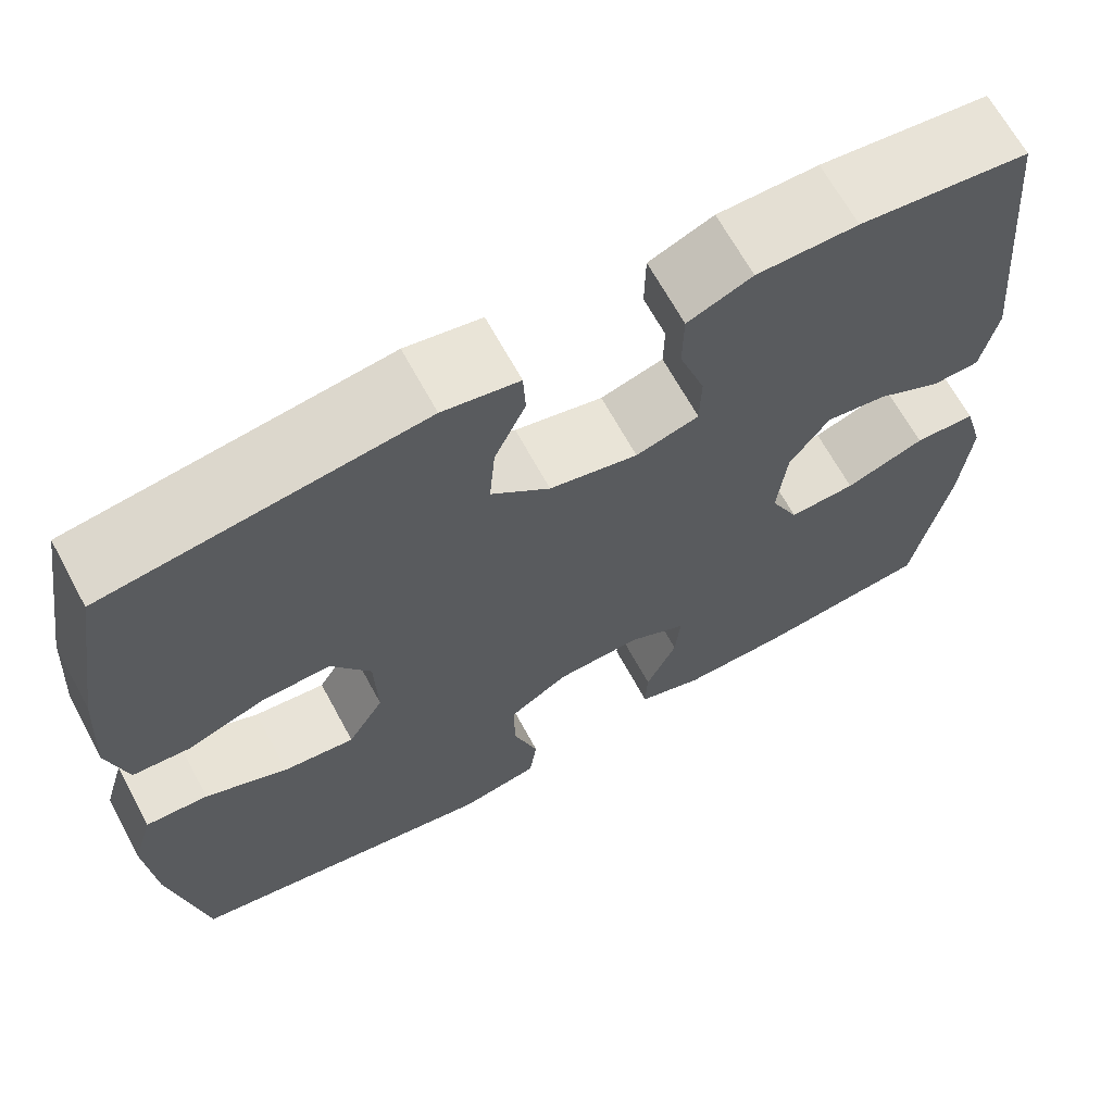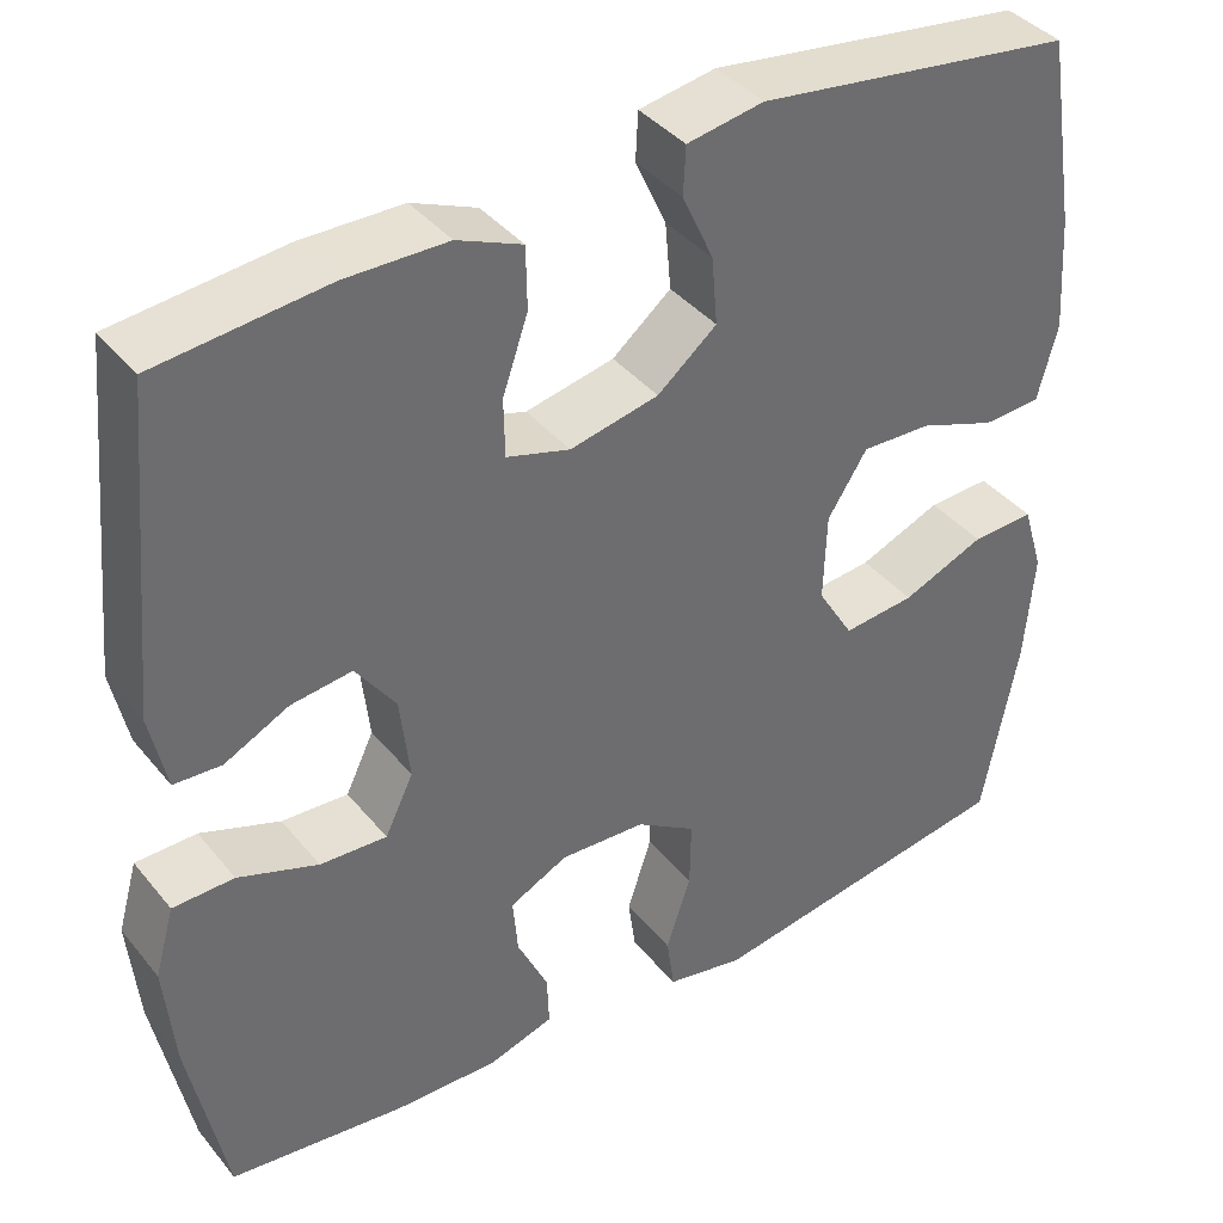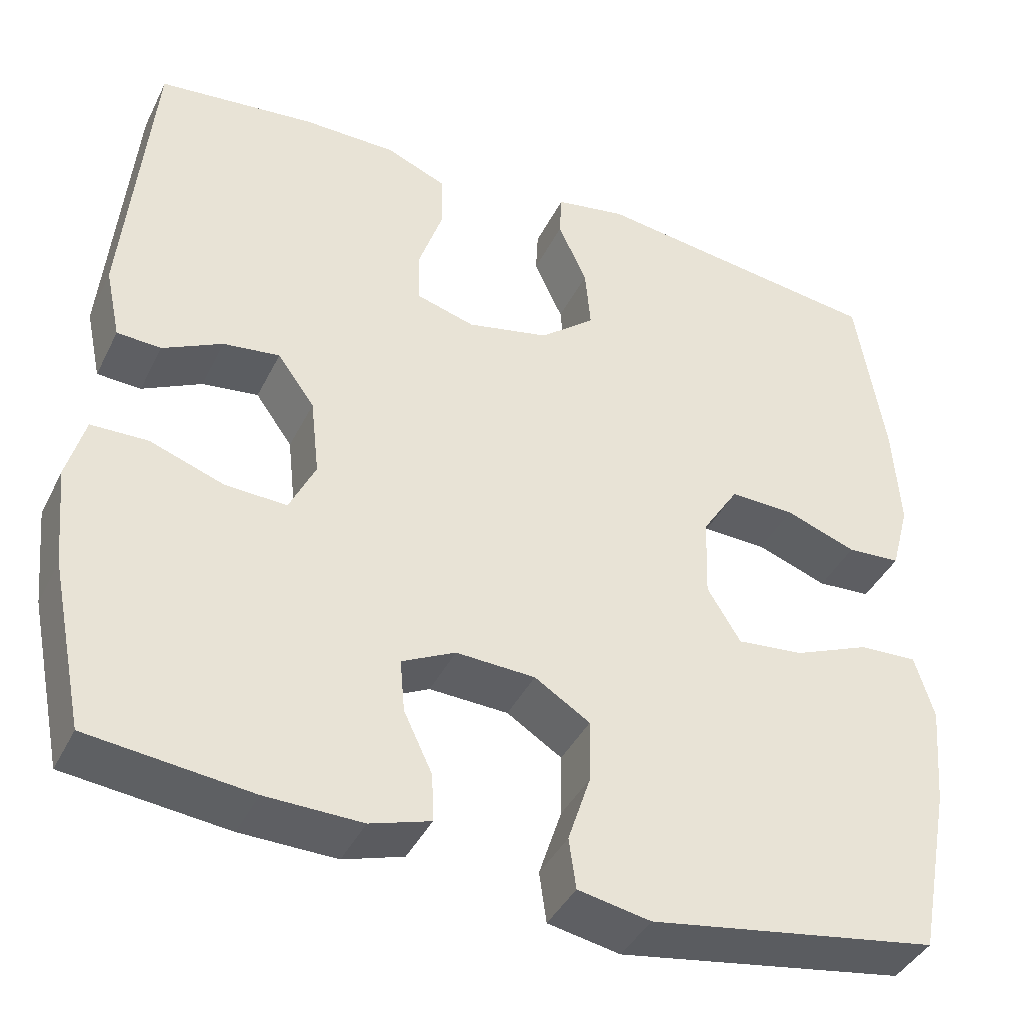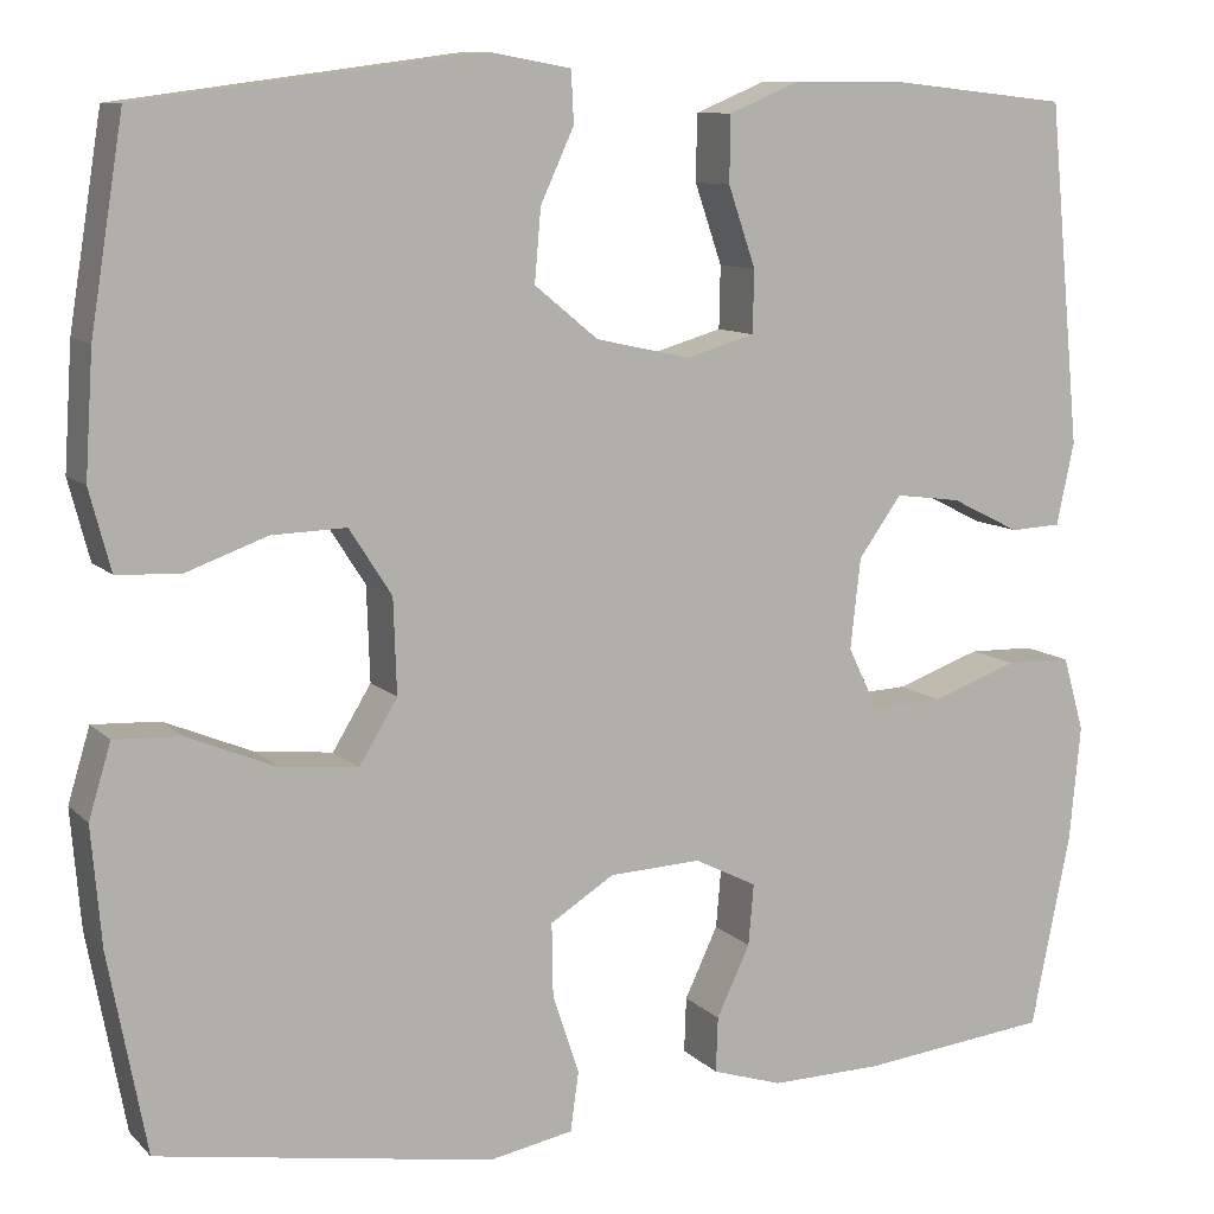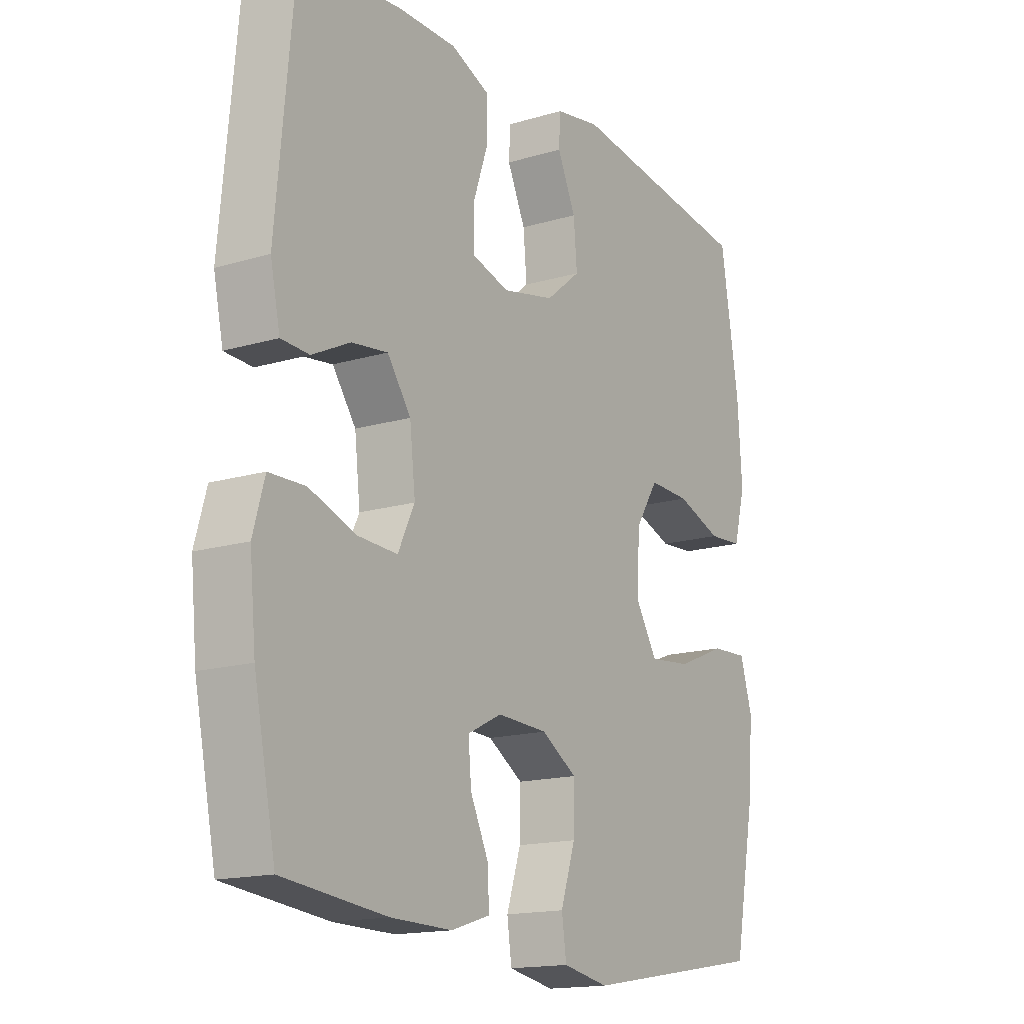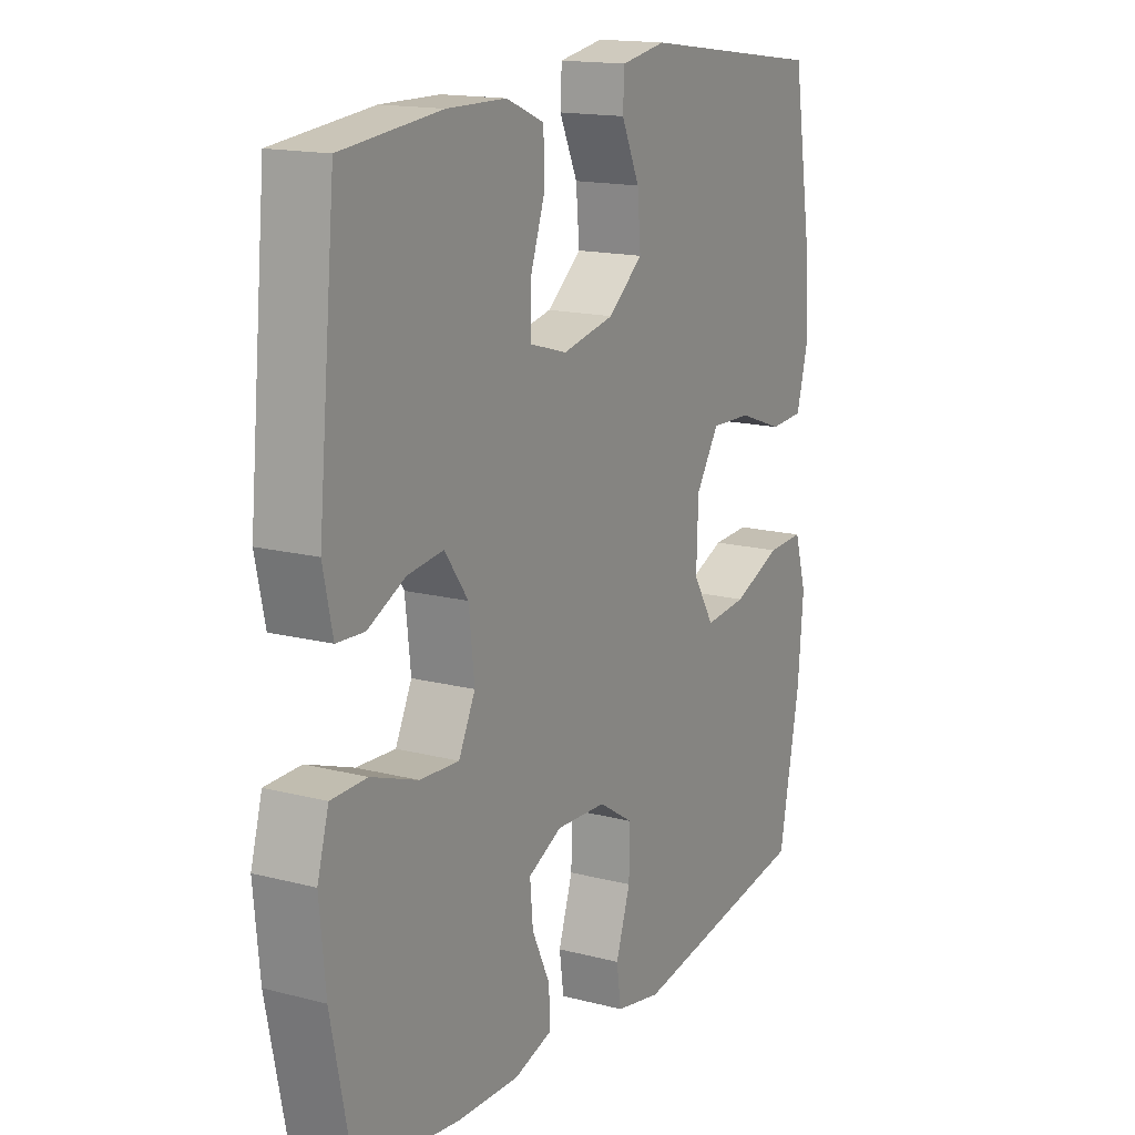
<metadata>
{"format":"obj","ext":"obj","renderer":"f3d","projection":"perspective","resolution":1024,"background":"white","views":[{"elev":66.3,"azim":151.6,"up":"+Z"},{"elev":39.0,"azim":-34.7,"up":"+Z"},{"elev":-40.6,"azim":-24.5,"up":"+Z"},{"elev":9.8,"azim":155.2,"up":"+Z"},{"elev":-15.8,"azim":-58.0,"up":"+Z"},{"elev":15.6,"azim":-61.3,"up":"+Z"}]}
</metadata>
<code>
o path8734
v 0.5374 0.0375 -0.285
v 0.548 0.0375 -0.1603
v 0.5246 0.0375 -0.08235
v 0.4536 0.0375 -0.08571
v 0.3599 0.0375 -0.1245
v 0.2785 0.0375 -0.1328
v 0.2377 0.0375 -0.06596
v 0.2411 0.0375 0.03402
v 0.286 0.0375 0.1038
v 0.3648 0.0375 0.1013
v 0.4522 0.0375 0.06977
v 0.5179 0.0375 0.07397
v 0.5403 0.0375 0.1586
v 0.5319 0.0375 0.2885
v 0.4971 0.0375 0.5058
v 0.1374 0.0375 0.5537
v 0.05051 0.0375 0.5384
v 0.04774 0.0375 0.4841
v 0.08305 0.0375 0.407
v 0.08972 0.0375 0.3305
v 0.02252 0.0375 0.2754
v -0.07798 0.0375 0.2536
v -0.1497 0.0375 0.2745
v -0.1511 0.0375 0.3403
v -0.1222 0.0375 0.4249
v -0.1234 0.0375 0.4949
v -0.197 0.0375 0.5255
v -0.3119 0.0375 0.5264
v -0.5048 0.0375 0.5058
v -0.5387 0.0375 0.145
v -0.5201 0.0375 0.05787
v -0.4663 0.0375 0.05528
v -0.3934 0.0375 0.0916
v -0.3242 0.0375 0.1006
v -0.2789 0.0375 0.03725
v -0.2681 0.0375 -0.05829
v -0.3002 0.0375 -0.1247
v -0.3759 0.0375 -0.1211
v -0.4665 0.0375 -0.0891
v -0.536 0.0375 -0.09079
v -0.5582 0.0375 -0.1692
v -0.5465 0.0375 -0.2912
v -0.5048 0.0375 -0.4959
v -0.3056 0.0375 -0.5182
v -0.1877 0.0375 -0.5205
v -0.1135 0.0375 -0.4971
v -0.1157 0.0375 -0.4387
v -0.1509 0.0375 -0.3642
v -0.1565 0.0375 -0.2996
v -0.09086 0.0375 -0.2667
v 0.006154 0.0375 -0.271
v 0.07394 0.0375 -0.3137
v 0.07258 0.0375 -0.3905
v 0.04466 0.0375 -0.4755
v 0.05336 0.0375 -0.5377
v 0.1421 0.0375 -0.5546
v 0.4971 0.0375 -0.4959
v 0.5374 -0.0375 -0.285
v 0.548 -0.0375 -0.1603
v 0.5246 -0.0375 -0.08235
v 0.4536 -0.0375 -0.08571
v 0.3599 -0.0375 -0.1245
v 0.2785 -0.0375 -0.1328
v 0.2377 -0.0375 -0.06596
v 0.2411 -0.0375 0.03402
v 0.286 -0.0375 0.1038
v 0.3648 -0.0375 0.1013
v 0.4522 -0.0375 0.06977
v 0.5179 -0.0375 0.07397
v 0.5403 -0.0375 0.1586
v 0.5319 -0.0375 0.2885
v 0.4971 -0.0375 0.5058
v 0.1374 -0.0375 0.5537
v 0.05051 -0.0375 0.5384
v 0.04774 -0.0375 0.4841
v 0.08305 -0.0375 0.407
v 0.08972 -0.0375 0.3305
v 0.02252 -0.0375 0.2754
v -0.07798 -0.0375 0.2536
v -0.1497 -0.0375 0.2745
v -0.1511 -0.0375 0.3403
v -0.1222 -0.0375 0.4249
v -0.1234 -0.0375 0.4949
v -0.197 -0.0375 0.5255
v -0.3119 -0.0375 0.5264
v -0.5048 -0.0375 0.5058
v -0.5387 -0.0375 0.145
v -0.5201 -0.0375 0.05787
v -0.4663 -0.0375 0.05528
v -0.3934 -0.0375 0.0916
v -0.3242 -0.0375 0.1006
v -0.2789 -0.0375 0.03725
v -0.2681 -0.0375 -0.05829
v -0.3002 -0.0375 -0.1247
v -0.3759 -0.0375 -0.1211
v -0.4665 -0.0375 -0.0891
v -0.536 -0.0375 -0.09079
v -0.5582 -0.0375 -0.1692
v -0.5465 -0.0375 -0.2912
v -0.5048 -0.0375 -0.4959
v -0.3056 -0.0375 -0.5182
v -0.1877 -0.0375 -0.5205
v -0.1135 -0.0375 -0.4971
v -0.1157 -0.0375 -0.4387
v -0.1509 -0.0375 -0.3642
v -0.1565 -0.0375 -0.2996
v -0.09086 -0.0375 -0.2667
v 0.006154 -0.0375 -0.271
v 0.07394 -0.0375 -0.3137
v 0.07258 -0.0375 -0.3905
v 0.04466 -0.0375 -0.4755
v 0.05336 -0.0375 -0.5377
v 0.1421 -0.0375 -0.5546
v 0.4971 -0.0375 -0.4959
v 0.05336 0.0375 -0.5377
v 0.05336 0.0375 -0.5377
v 0.1421 0.0375 -0.5546
v 0.04466 0.0375 -0.4755
v -0.3056 0.0375 -0.5182
v -0.1877 0.0375 -0.5205
v -0.1135 0.0375 -0.4971
v -0.1135 0.0375 -0.4971
v -0.5048 0.0375 -0.4959
v -0.5048 0.0375 -0.4959
v 0.4971 0.0375 -0.4959
v 0.4971 0.0375 -0.4959
v -0.1157 0.0375 -0.4387
v 0.07258 0.0375 -0.3905
v -0.1509 0.0375 -0.3642
v -0.5465 0.0375 -0.2912
v 0.5374 0.0375 -0.285
v 0.07394 0.0375 -0.3137
v -0.1565 0.0375 -0.2996
v -0.1565 0.0375 -0.2996
v 0.006154 0.0375 -0.271
v -0.09086 0.0375 -0.2667
v -0.5582 0.0375 -0.1692
v 0.548 0.0375 -0.1603
v -0.536 0.0375 -0.09079
v -0.536 0.0375 -0.09079
v -0.3002 0.0375 -0.1247
v -0.3002 0.0375 -0.1247
v -0.3759 0.0375 -0.1211
v 0.3599 0.0375 -0.1245
v 0.2785 0.0375 -0.1328
v 0.2785 0.0375 -0.1328
v 0.5246 0.0375 -0.08235
v 0.5246 0.0375 -0.08235
v 0.2377 0.0375 -0.06596
v -0.2681 0.0375 -0.05829
v 0.4536 0.0375 -0.08571
v -0.4665 0.0375 -0.0891
v 0.2411 0.0375 0.03402
v -0.2789 0.0375 0.03725
v 0.286 0.0375 0.1038
v -0.3242 0.0375 0.1006
v -0.3242 0.0375 0.1006
v -0.5201 0.0375 0.05787
v -0.5201 0.0375 0.05787
v -0.4663 0.0375 0.05528
v -0.3934 0.0375 0.0916
v -0.5387 0.0375 0.145
v 0.3648 0.0375 0.1013
v 0.4522 0.0375 0.06977
v 0.5179 0.0375 0.07397
v 0.5179 0.0375 0.07397
v 0.5403 0.0375 0.1586
v 0.5319 0.0375 0.2885
v -0.07798 0.0375 0.2536
v -0.1497 0.0375 0.2745
v -0.1497 0.0375 0.2745
v 0.02252 0.0375 0.2754
v -0.1511 0.0375 0.3403
v 0.08972 0.0375 0.3305
v 0.08305 0.0375 0.407
v -0.1222 0.0375 0.4249
v -0.5048 0.0375 0.5058
v -0.5048 0.0375 0.5058
v 0.04774 0.0375 0.4841
v -0.1234 0.0375 0.4949
v -0.1234 0.0375 0.4949
v 0.4971 0.0375 0.5058
v 0.4971 0.0375 0.5058
v 0.05051 0.0375 0.5384
v 0.05051 0.0375 0.5384
v -0.197 0.0375 0.5255
v -0.3119 0.0375 0.5264
v 0.1374 0.0375 0.5537
v 0.05336 -0.0375 -0.5377
v 0.05336 -0.0375 -0.5377
v 0.1421 -0.0375 -0.5546
v 0.04466 -0.0375 -0.4755
v -0.3056 -0.0375 -0.5182
v -0.1877 -0.0375 -0.5205
v -0.1135 -0.0375 -0.4971
v -0.1135 -0.0375 -0.4971
v -0.5048 -0.0375 -0.4959
v -0.5048 -0.0375 -0.4959
v 0.4971 -0.0375 -0.4959
v 0.4971 -0.0375 -0.4959
v -0.1157 -0.0375 -0.4387
v 0.07258 -0.0375 -0.3905
v -0.1509 -0.0375 -0.3642
v -0.5465 -0.0375 -0.2912
v 0.5374 -0.0375 -0.285
v 0.07394 -0.0375 -0.3137
v -0.1565 -0.0375 -0.2996
v -0.1565 -0.0375 -0.2996
v 0.006154 -0.0375 -0.271
v -0.09086 -0.0375 -0.2667
v -0.5582 -0.0375 -0.1692
v 0.548 -0.0375 -0.1603
v -0.536 -0.0375 -0.09079
v -0.536 -0.0375 -0.09079
v -0.3002 -0.0375 -0.1247
v -0.3002 -0.0375 -0.1247
v -0.3759 -0.0375 -0.1211
v 0.3599 -0.0375 -0.1245
v 0.2785 -0.0375 -0.1328
v 0.2785 -0.0375 -0.1328
v 0.5246 -0.0375 -0.08235
v 0.5246 -0.0375 -0.08235
v 0.2377 -0.0375 -0.06596
v -0.2681 -0.0375 -0.05829
v 0.4536 -0.0375 -0.08571
v -0.4665 -0.0375 -0.0891
v 0.2411 -0.0375 0.03402
v -0.2789 -0.0375 0.03725
v 0.286 -0.0375 0.1038
v -0.3242 -0.0375 0.1006
v -0.3242 -0.0375 0.1006
v -0.5201 -0.0375 0.05787
v -0.5201 -0.0375 0.05787
v -0.4663 -0.0375 0.05528
v -0.3934 -0.0375 0.0916
v -0.5387 -0.0375 0.145
v 0.3648 -0.0375 0.1013
v 0.4522 -0.0375 0.06977
v 0.5179 -0.0375 0.07397
v 0.5179 -0.0375 0.07397
v 0.5403 -0.0375 0.1586
v 0.5319 -0.0375 0.2885
v -0.07798 -0.0375 0.2536
v -0.1497 -0.0375 0.2745
v -0.1497 -0.0375 0.2745
v 0.02252 -0.0375 0.2754
v -0.1511 -0.0375 0.3403
v 0.08972 -0.0375 0.3305
v 0.08305 -0.0375 0.407
v -0.1222 -0.0375 0.4249
v -0.5048 -0.0375 0.5058
v -0.5048 -0.0375 0.5058
v 0.04774 -0.0375 0.4841
v -0.1234 -0.0375 0.4949
v -0.1234 -0.0375 0.4949
v 0.4971 -0.0375 0.5058
v 0.4971 -0.0375 0.5058
v 0.05051 -0.0375 0.5384
v 0.05051 -0.0375 0.5384
v -0.197 -0.0375 0.5255
v -0.3119 -0.0375 0.5264
v 0.1374 -0.0375 0.5537
f 235 236 234
f 213 211 226
f 210 209 224
f 201 194 195
f 243 227 246
f 217 207 215
f 199 219 202
f 241 238 239
f 249 248 256
f 253 262 258
f 260 250 254
f 227 229 246
f 251 235 230
f 202 219 206
f 211 204 217
f 246 229 248
f 256 248 242
f 203 207 193
f 212 218 205
f 199 202 191
f 247 250 260
f 228 224 243
f 223 206 219
f 193 207 204
f 261 247 260
f 251 230 261
f 226 211 217
f 202 192 191
f 206 223 209
f 224 209 223
f 191 192 189
f 217 204 207
f 230 228 244
f 203 194 201
f 218 219 205
f 224 227 243
f 242 229 237
f 197 193 204
f 218 212 225
f 215 210 224
f 247 230 244
f 248 229 242
f 244 228 243
f 210 215 207
f 236 235 251
f 237 238 241
f 224 223 227
f 261 230 247
f 225 212 221
f 262 249 256
f 193 194 203
f 205 219 199
f 242 237 241
f 234 236 232
f 249 262 253
f 116 56 113 190
f 54 55 112 111
f 44 45 102 101
f 45 122 196 102
f 124 44 101 198
f 56 126 200 113
f 46 47 104 103
f 53 54 111 110
f 47 48 105 104
f 42 43 100 99
f 57 1 58 114
f 52 53 110 109
f 48 134 208 105
f 51 52 109 108
f 49 50 107 106
f 41 42 99 98
f 1 2 59 58
f 50 51 108 107
f 140 41 98 214
f 142 38 95 216
f 5 146 220 62
f 2 148 222 59
f 6 7 64 63
f 36 37 94 93
f 4 5 62 61
f 3 4 61 60
f 39 40 97 96
f 38 39 96 95
f 7 8 65 64
f 35 36 93 92
f 8 9 66 65
f 157 35 92 231
f 159 32 89 233
f 32 33 90 89
f 30 31 88 87
f 10 11 68 67
f 11 166 240 68
f 12 13 70 69
f 33 34 91 90
f 9 10 67 66
f 13 14 71 70
f 22 171 245 79
f 21 22 79 78
f 23 24 81 80
f 20 21 78 77
f 19 20 77 76
f 24 25 82 81
f 178 30 87 252
f 18 19 76 75
f 25 181 255 82
f 14 183 257 71
f 185 18 75 259
f 26 27 84 83
f 28 29 86 85
f 27 28 85 84
f 16 17 74 73
f 15 16 73 72
f 161 160 162
f 139 152 137
f 136 150 135
f 127 121 120
f 169 172 153
f 143 141 133
f 125 128 145
f 167 165 164
f 175 182 174
f 179 184 188
f 186 180 176
f 153 172 155
f 177 156 161
f 128 132 145
f 137 143 130
f 172 174 155
f 182 168 174
f 129 119 133
f 138 131 144
f 125 117 128
f 173 186 176
f 154 169 150
f 149 145 132
f 119 130 133
f 187 186 173
f 177 187 156
f 152 143 137
f 128 117 118
f 132 135 149
f 150 149 135
f 117 115 118
f 143 133 130
f 156 170 154
f 129 127 120
f 144 131 145
f 150 169 153
f 168 163 155
f 123 130 119
f 144 151 138
f 141 150 136
f 173 170 156
f 174 168 155
f 170 169 154
f 136 133 141
f 162 177 161
f 163 167 164
f 150 153 149
f 187 173 156
f 151 147 138
f 188 182 175
f 119 129 120
f 131 125 145
f 168 167 163
f 160 158 162
f 175 179 188

</code>
